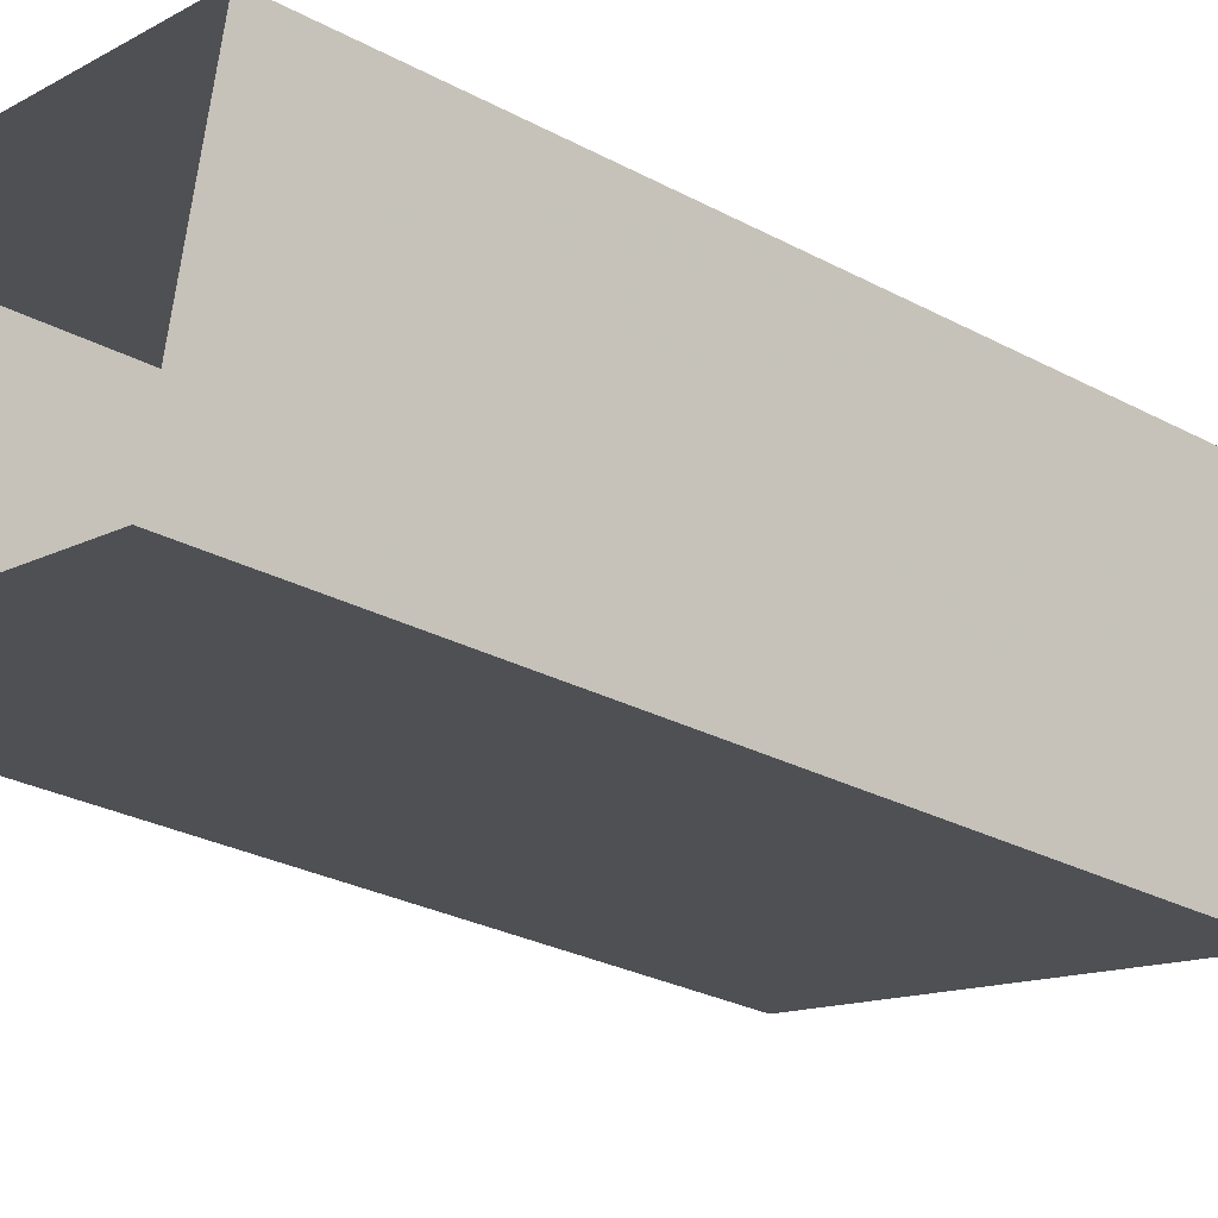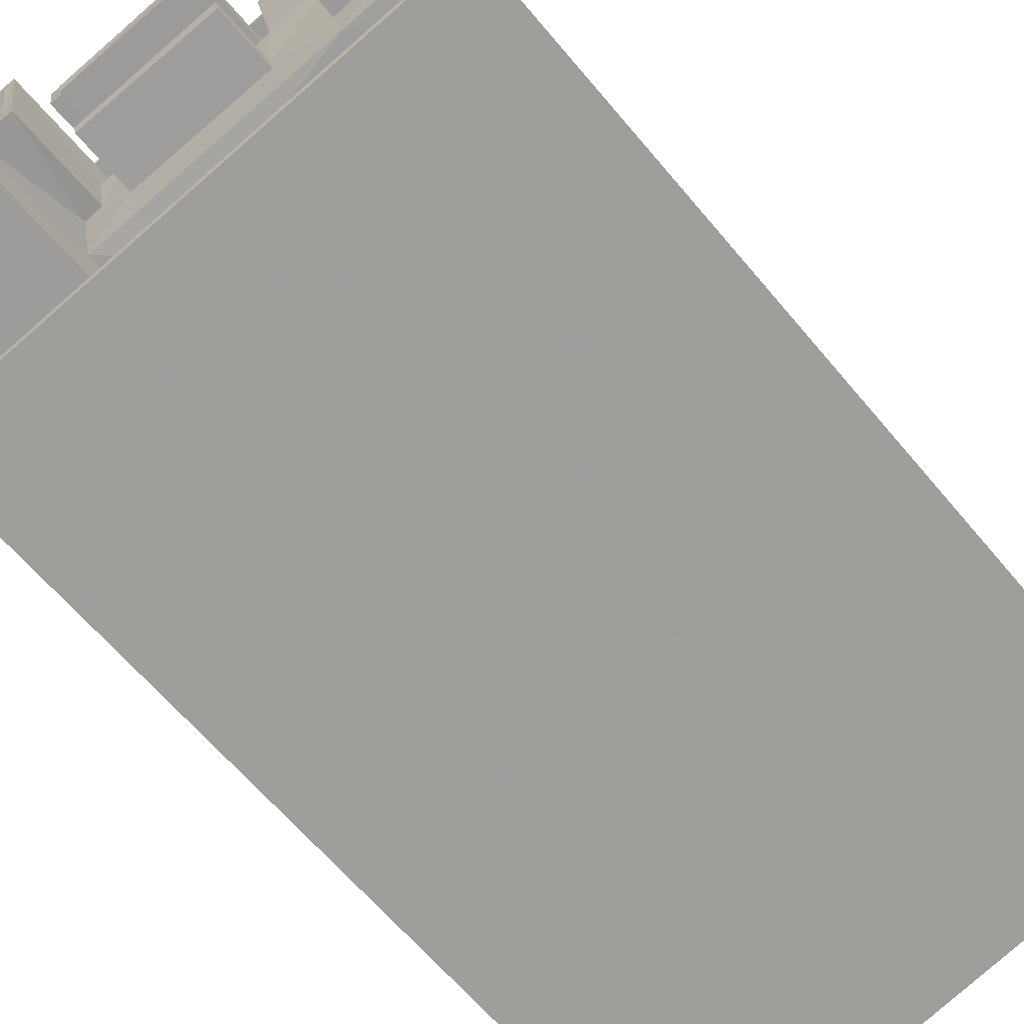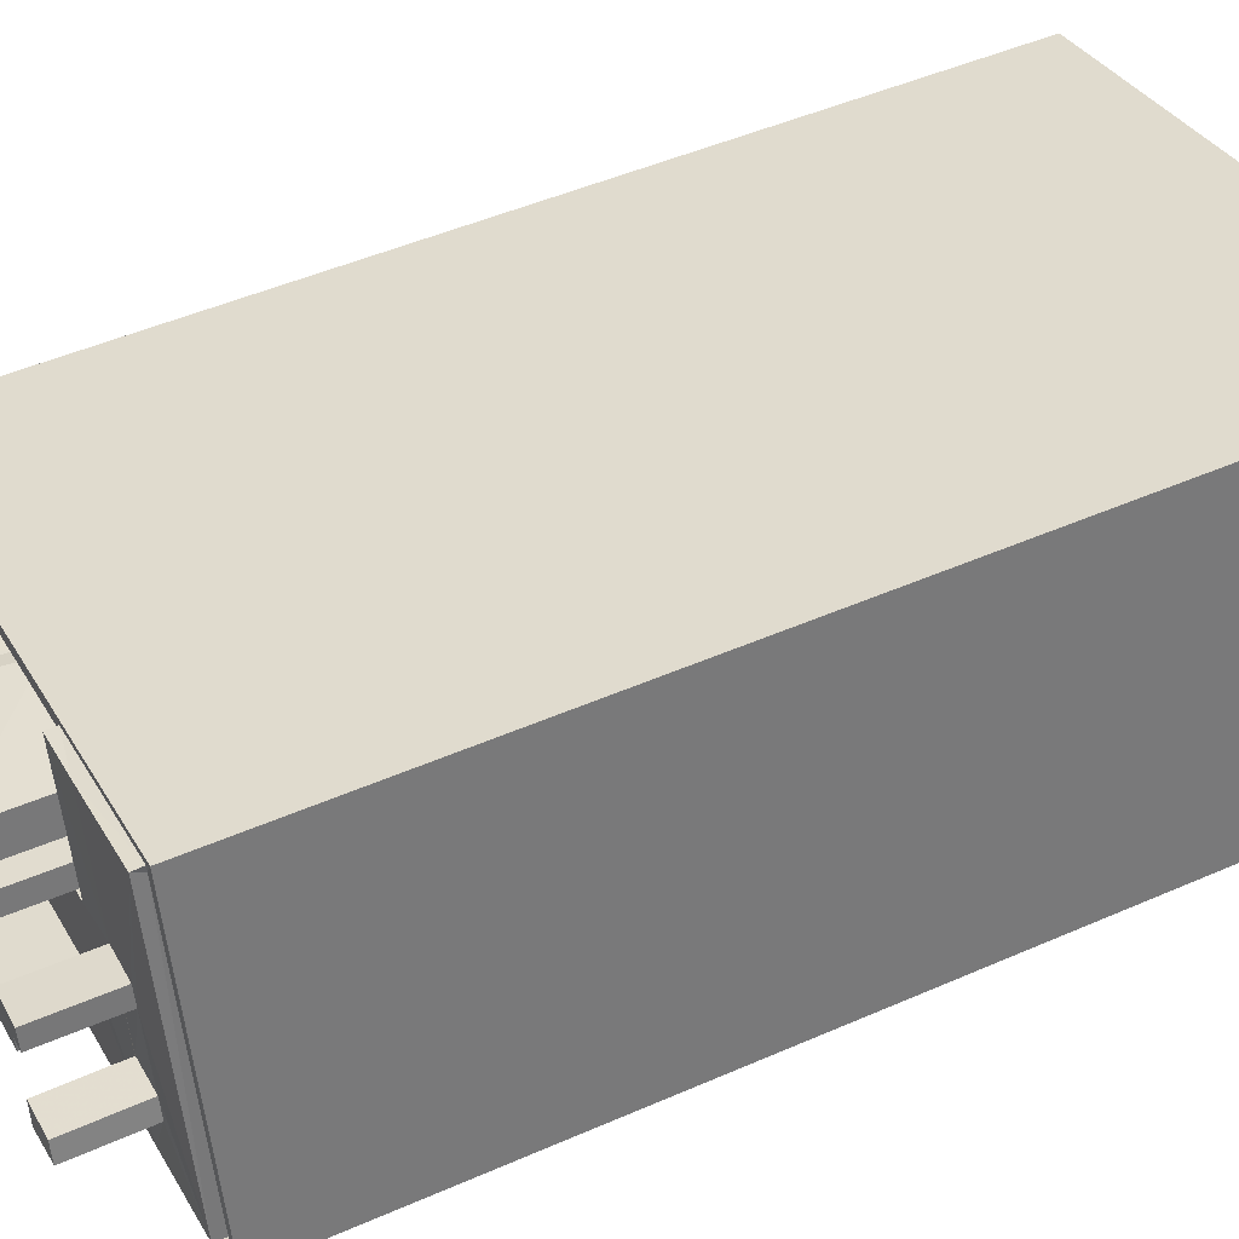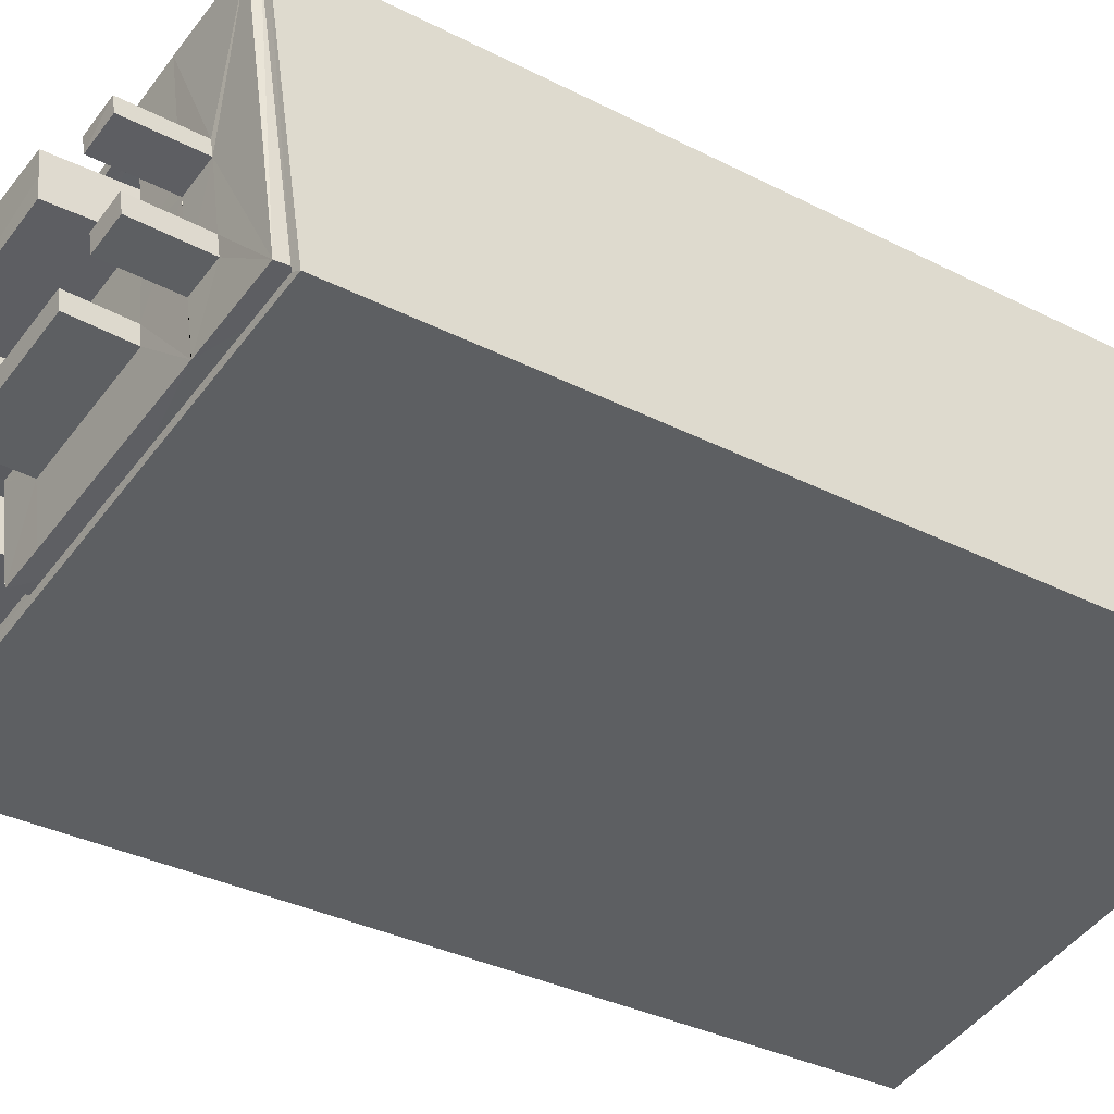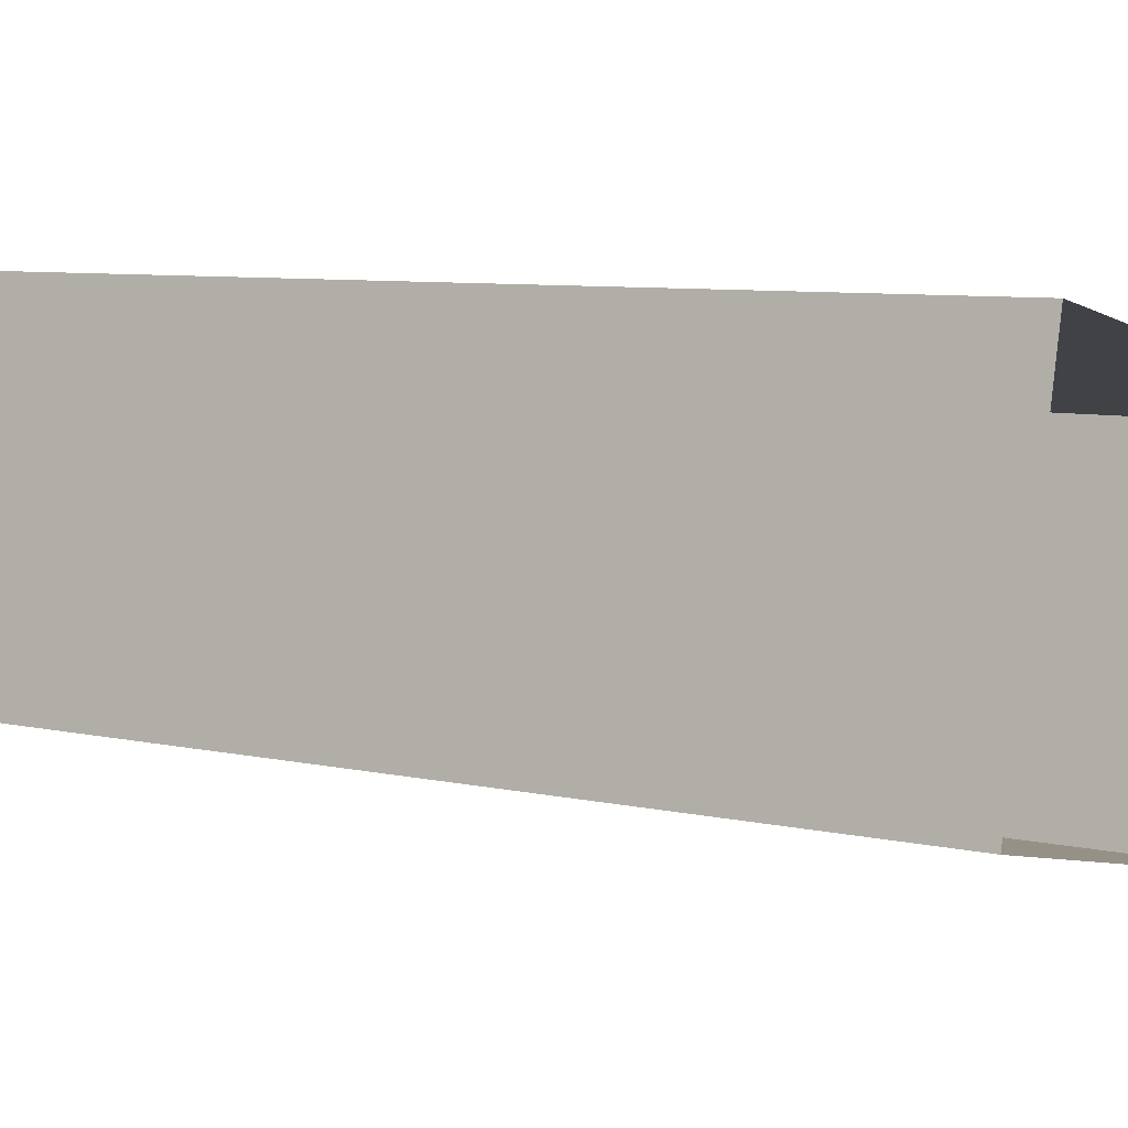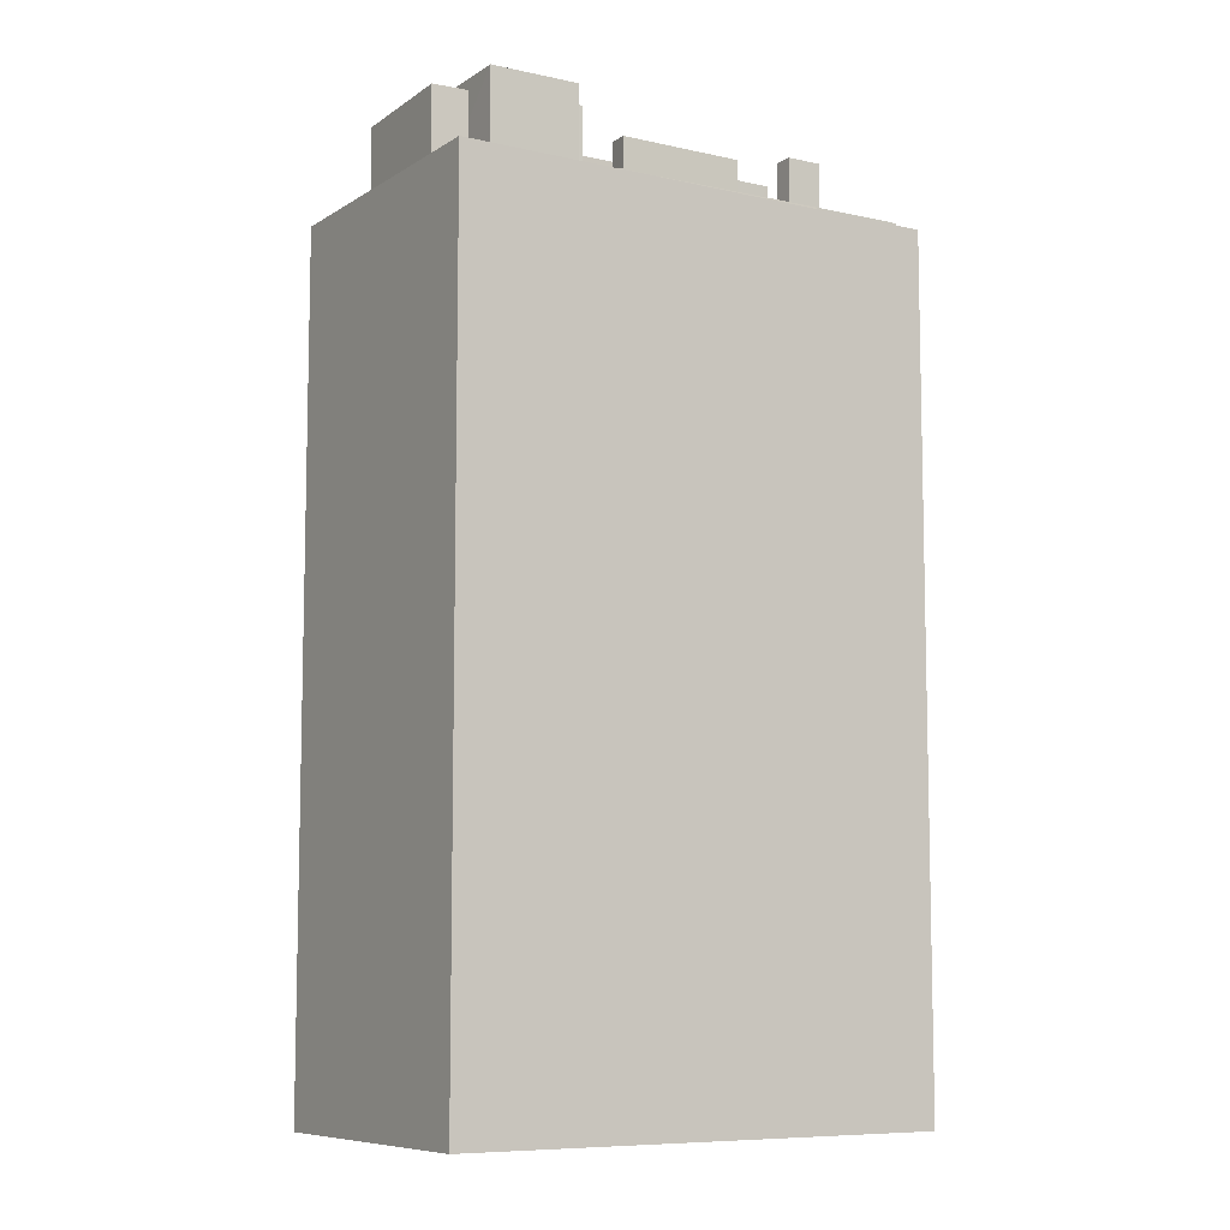
<metadata>
{"format":"obj","ext":"obj","renderer":"f3d","projection":"perspective","resolution":1024,"background":"white","views":[{"elev":-27.8,"azim":-129.2,"up":"+Y"},{"elev":-62.7,"azim":39.6,"up":"+Y"},{"elev":47.0,"azim":63.4,"up":"+Y"},{"elev":-32.7,"azim":54.2,"up":"+Y"},{"elev":7.0,"azim":124.7,"up":"+Y"},{"elev":-8.3,"azim":-20.1,"up":"+Z"}]}
</metadata>
<code>
v 1.239e+05 7.847e+05 21.63
v 1.239e+05 7.847e+05 21.63
v 1.239e+05 7.847e+05 21.63
v 1.239e+05 7.847e+05 21.63
v 1.239e+05 7.847e+05 53.99
v 1.239e+05 7.847e+05 53.99
v 1.239e+05 7.847e+05 53.99
v 1.239e+05 7.847e+05 53.99
v 1.239e+05 7.847e+05 51.71
v 1.239e+05 7.847e+05 51.71
v 1.239e+05 7.847e+05 51.71
v 1.239e+05 7.847e+05 51.71
v 1.239e+05 7.847e+05 51.71
v 1.239e+05 7.847e+05 51.71
v 1.239e+05 7.847e+05 51.71
v 1.239e+05 7.847e+05 51.71
v 1.239e+05 7.847e+05 51.71
v 1.239e+05 7.847e+05 51.71
v 1.239e+05 7.847e+05 51.71
v 1.239e+05 7.847e+05 51.71
v 1.239e+05 7.847e+05 51.71
v 1.239e+05 7.847e+05 51.71
v 1.239e+05 7.847e+05 51.71
v 1.239e+05 7.847e+05 51.71
v 1.239e+05 7.847e+05 51.71
v 1.239e+05 7.847e+05 51.71
v 1.239e+05 7.847e+05 51.71
v 1.239e+05 7.847e+05 51.71
v 1.239e+05 7.847e+05 51.71
v 1.239e+05 7.847e+05 51.71
v 1.239e+05 7.847e+05 51.71
v 1.239e+05 7.847e+05 51.71
v 1.239e+05 7.847e+05 51.71
v 1.239e+05 7.847e+05 51.71
v 1.239e+05 7.847e+05 54.06
v 1.239e+05 7.847e+05 54.06
v 1.239e+05 7.847e+05 54.06
v 1.239e+05 7.847e+05 54.06
v 1.239e+05 7.847e+05 53.64
v 1.239e+05 7.847e+05 53.64
v 1.239e+05 7.847e+05 53.64
v 1.239e+05 7.847e+05 53.64
v 1.239e+05 7.847e+05 54.06
v 1.239e+05 7.847e+05 54.06
v 1.239e+05 7.847e+05 54.06
v 1.239e+05 7.847e+05 54.06
v 1.239e+05 7.847e+05 50.38
v 1.239e+05 7.847e+05 50.38
v 1.239e+05 7.847e+05 50.38
v 1.239e+05 7.847e+05 50.38
v 1.239e+05 7.847e+05 50.38
v 1.239e+05 7.847e+05 50.38
v 1.239e+05 7.847e+05 50.38
v 1.239e+05 7.847e+05 50.38
v 1.239e+05 7.847e+05 50.38
v 1.239e+05 7.847e+05 50.38
v 1.239e+05 7.847e+05 50.38
v 1.239e+05 7.847e+05 50.38
v 1.239e+05 7.847e+05 50.38
v 1.239e+05 7.847e+05 50.38
v 1.239e+05 7.847e+05 50.38
v 1.239e+05 7.847e+05 50.38
v 1.239e+05 7.847e+05 50.38
v 1.239e+05 7.847e+05 50.38
v 1.239e+05 7.847e+05 50.38
v 1.239e+05 7.847e+05 50.38
v 1.239e+05 7.847e+05 50.38
v 1.239e+05 7.847e+05 50.38
v 1.239e+05 7.847e+05 50.38
v 1.239e+05 7.847e+05 50.38
v 1.239e+05 7.847e+05 50.38
v 1.239e+05 7.847e+05 50.38
v 1.239e+05 7.847e+05 50.38
v 1.239e+05 7.847e+05 50.38
v 1.239e+05 7.847e+05 50.38
v 1.239e+05 7.847e+05 50.38
v 1.239e+05 7.847e+05 50.38
v 1.239e+05 7.847e+05 50.38
v 1.239e+05 7.847e+05 50.38
v 1.239e+05 7.847e+05 50.38
v 1.239e+05 7.847e+05 50.38
v 1.239e+05 7.847e+05 50.38
v 1.239e+05 7.847e+05 50.38
v 1.239e+05 7.847e+05 50.38
v 1.239e+05 7.847e+05 51.38
v 1.239e+05 7.847e+05 51.38
v 1.239e+05 7.847e+05 51.38
v 1.239e+05 7.847e+05 51.38
v 1.239e+05 7.847e+05 51.38
v 1.239e+05 7.847e+05 51.38
v 1.239e+05 7.847e+05 51.38
v 1.239e+05 7.847e+05 51.38
v 1.239e+05 7.847e+05 51.38
v 1.239e+05 7.847e+05 51.38
v 1.239e+05 7.847e+05 51.38
v 1.239e+05 7.847e+05 51.38
v 1.239e+05 7.847e+05 54.6
v 1.239e+05 7.847e+05 54.6
v 1.239e+05 7.847e+05 54.6
v 1.239e+05 7.847e+05 54.6
v 1.239e+05 7.847e+05 54.6
v 1.239e+05 7.847e+05 54.6
v 1.239e+05 7.847e+05 54.85
v 1.239e+05 7.847e+05 54.85
v 1.239e+05 7.847e+05 54.85
v 1.239e+05 7.847e+05 54.85
v 1.239e+05 7.847e+05 54.85
v 1.239e+05 7.847e+05 54.85
v 1.239e+05 7.847e+05 54.85
v 1.239e+05 7.847e+05 54.85
v 1.239e+05 7.847e+05 54.85
v 1.239e+05 7.847e+05 54.85
v 1.239e+05 7.847e+05 54.85
v 1.239e+05 7.847e+05 54.85
v 1.239e+05 7.847e+05 53.62
v 1.239e+05 7.847e+05 53.62
v 1.239e+05 7.847e+05 53.62
v 1.239e+05 7.847e+05 53.62
v 1.239e+05 7.847e+05 53.87
v 1.239e+05 7.847e+05 53.87
v 1.239e+05 7.847e+05 53.87
v 1.239e+05 7.847e+05 53.87
v 1.239e+05 7.847e+05 53.87
v 1.239e+05 7.847e+05 53.87
v 1.239e+05 7.847e+05 53.87
v 1.239e+05 7.847e+05 53.87
v 1.239e+05 7.847e+05 53.81
v 1.239e+05 7.847e+05 53.81
v 1.239e+05 7.847e+05 53.81
v 1.239e+05 7.847e+05 53.81
f 1 2 3
f 1 4 2
f 5 6 7
f 8 5 7
f 9 10 11
f 12 9 11
f 13 14 10
f 10 14 11
f 15 16 13
f 15 17 18
f 13 16 14
f 19 20 21
f 19 17 20
f 22 18 11
f 11 18 12
f 16 15 22
f 18 17 19
f 22 15 18
f 23 10 24
f 25 23 24
f 10 9 26
f 26 27 28
f 29 21 30
f 26 29 27
f 21 20 30
f 21 29 9
f 10 26 24
f 26 9 29
f 25 31 32
f 32 23 25
f 25 33 31
f 33 27 34
f 28 27 33
f 28 33 25
f 35 36 37
f 35 38 36
f 39 40 41
f 39 42 40
f 43 44 45
f 43 46 44
f 47 48 49
f 50 51 47
f 50 52 51
f 53 54 55
f 53 55 56
f 57 53 56
f 58 49 53
f 50 47 58
f 57 58 53
f 47 49 58
f 59 60 61
f 62 63 64
f 62 64 65
f 66 67 68
f 69 63 70
f 59 61 71
f 69 70 72
f 66 68 69
f 64 63 61
f 68 71 69
f 71 63 69
f 61 63 71
f 65 73 62
f 74 56 73
f 57 56 74
f 59 74 60
f 74 65 60
f 65 74 73
f 75 55 76
f 75 77 78
f 79 52 78
f 55 54 76
f 80 48 47
f 79 51 52
f 76 80 77
f 47 77 80
f 77 79 78
f 75 76 77
f 81 82 83
f 81 83 84
f 83 70 84
f 83 72 70
f 85 86 87
f 88 85 87
f 88 87 89
f 90 91 92
f 90 92 89
f 87 90 89
f 88 93 85
f 94 95 89
f 92 94 89
f 93 95 94
f 85 93 96
f 96 93 94
f 97 98 99
f 99 98 100
f 97 101 98
f 100 98 102
f 103 104 105
f 106 103 105
f 103 107 104
f 108 109 110
f 108 110 111
f 106 111 112
f 110 109 113
f 111 110 114
f 106 112 103
f 114 112 111
f 107 109 104
f 107 113 109
f 115 116 117
f 118 115 117
f 119 120 121
f 122 123 124
f 125 122 124
f 120 123 122
f 121 120 126
f 126 120 122
f 121 125 124
f 119 121 124
f 127 128 129
f 127 130 128
f 7 22 11
f 8 7 11
f 6 22 7
f 6 16 22
f 6 14 16
f 6 5 14
f 11 14 5
f 8 11 5
f 30 86 29
f 29 86 78
f 30 87 86
f 78 86 75
f 17 90 20
f 20 87 30
f 20 90 87
f 90 17 91
f 17 15 91
f 91 83 82
f 91 15 83
f 10 72 83
f 83 15 13
f 32 69 72
f 23 32 72
f 10 23 72
f 10 83 13
f 32 31 66
f 69 32 66
f 34 52 50
f 27 78 52
f 29 78 27
f 52 34 27
f 36 21 37
f 36 19 21
f 38 19 36
f 38 18 19
f 12 38 35
f 35 9 12
f 18 38 12
f 35 37 21
f 9 35 21
f 39 28 42
f 39 26 28
f 41 26 39
f 41 24 26
f 25 24 41
f 40 25 41
f 28 25 40
f 42 28 40
f 47 44 77
f 47 45 44
f 77 46 79
f 77 44 46
f 46 43 51
f 79 46 51
f 43 45 47
f 51 43 47
f 63 62 96
f 62 73 85
f 62 85 96
f 82 81 92
f 91 82 92
f 73 56 85
f 56 55 86
f 85 56 86
f 55 75 86
f 94 81 84
f 94 92 81
f 84 70 94
f 70 63 96
f 94 70 96
f 3 89 1
f 3 88 89
f 1 95 4
f 1 89 95
f 95 93 2
f 4 95 2
f 93 88 3
f 2 93 3
f 71 105 59
f 105 104 59
f 104 74 59
f 112 101 97
f 103 112 97
f 103 97 99
f 107 103 99
f 113 99 100
f 113 107 99
f 110 100 102
f 110 113 100
f 114 102 98
f 114 110 102
f 112 98 101
f 112 114 98
f 74 104 57
f 104 109 57
f 109 58 57
f 50 58 34
f 58 109 34
f 34 108 33
f 34 109 108
f 67 31 111
f 111 31 108
f 67 66 31
f 108 31 33
f 106 67 111
f 106 68 67
f 71 68 106
f 105 71 106
f 123 120 65
f 64 123 65
f 125 115 118
f 122 125 118
f 117 122 118
f 117 126 122
f 121 117 116
f 121 126 117
f 125 121 116
f 115 125 116
f 65 119 60
f 65 120 119
f 60 124 61
f 60 119 124
f 124 123 64
f 61 124 64
f 76 54 129
f 54 53 127
f 54 127 129
f 76 128 80
f 76 129 128
f 49 48 130
f 48 80 128
f 130 48 128
f 130 127 53
f 49 130 53

</code>
